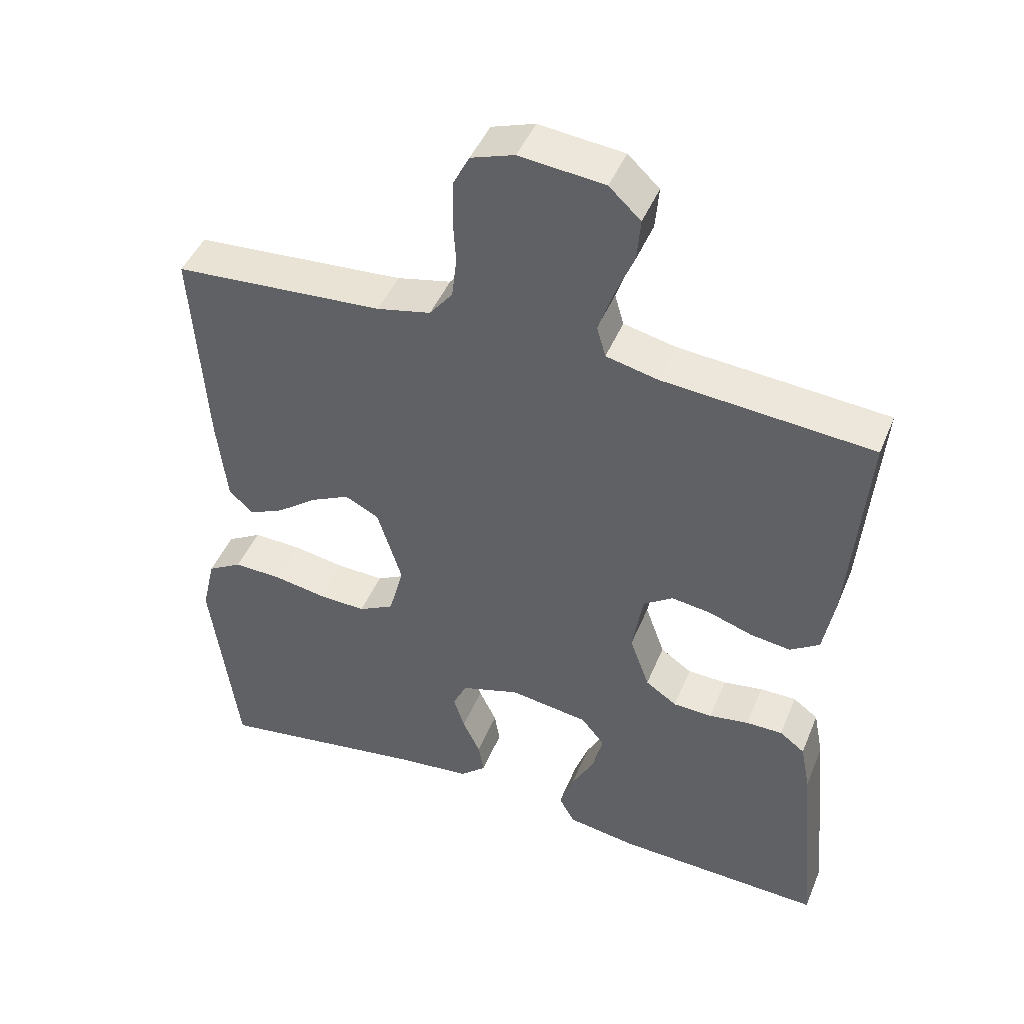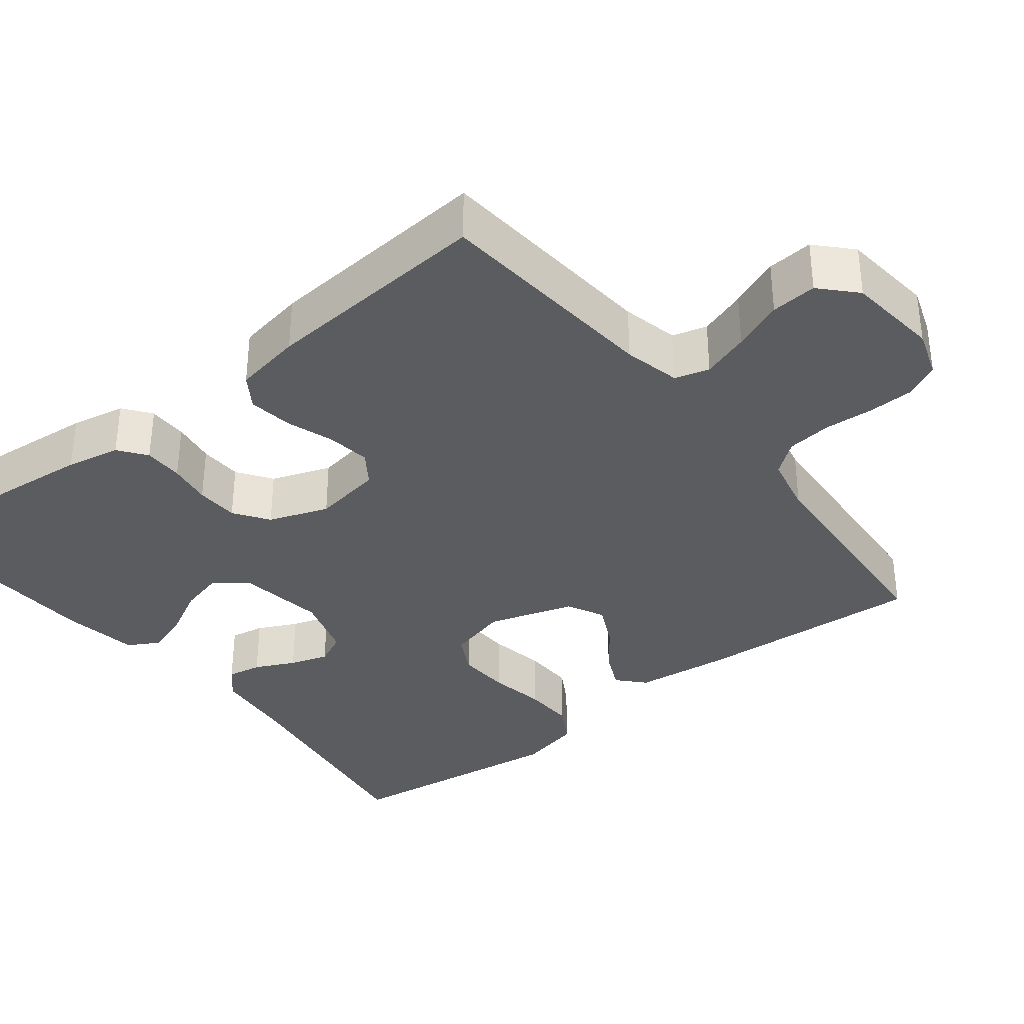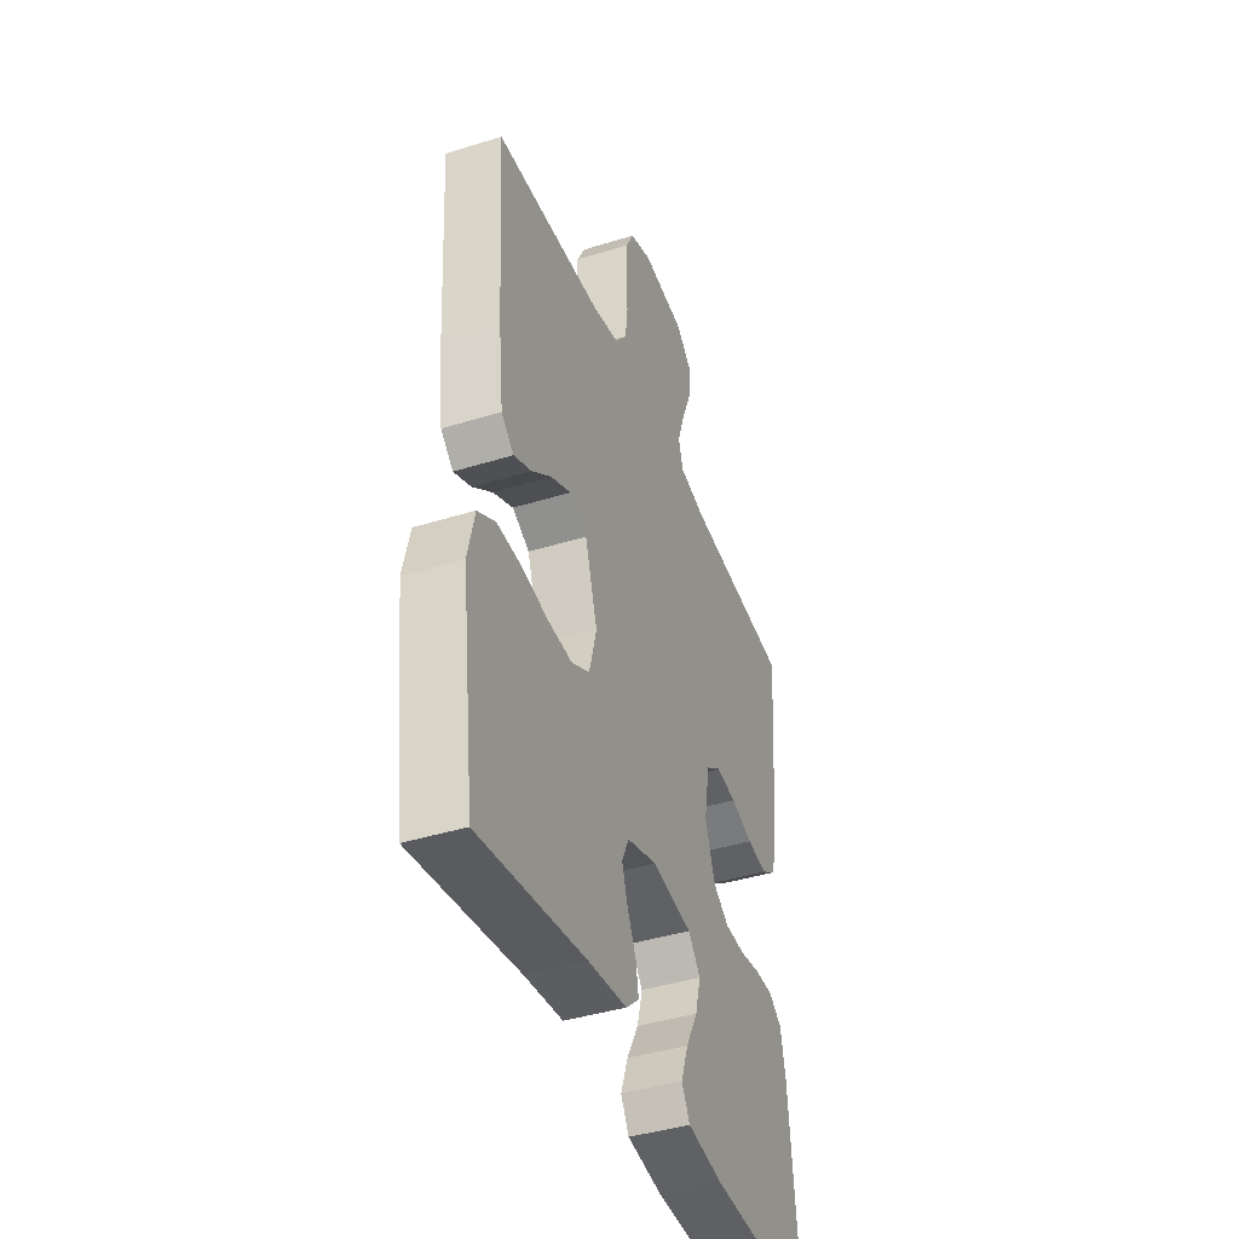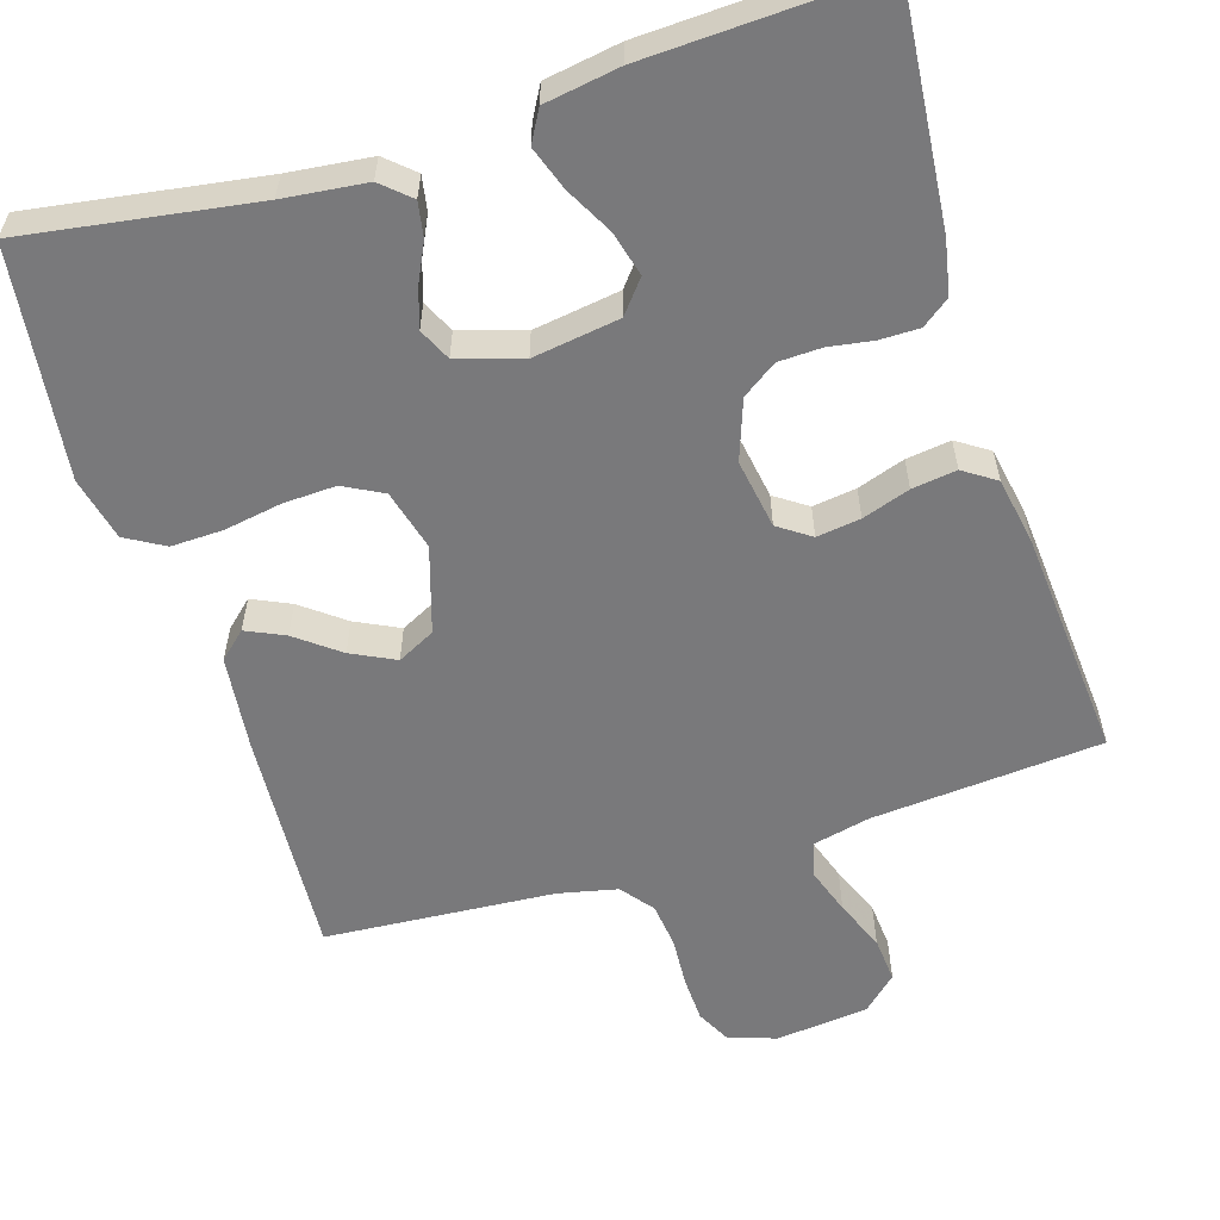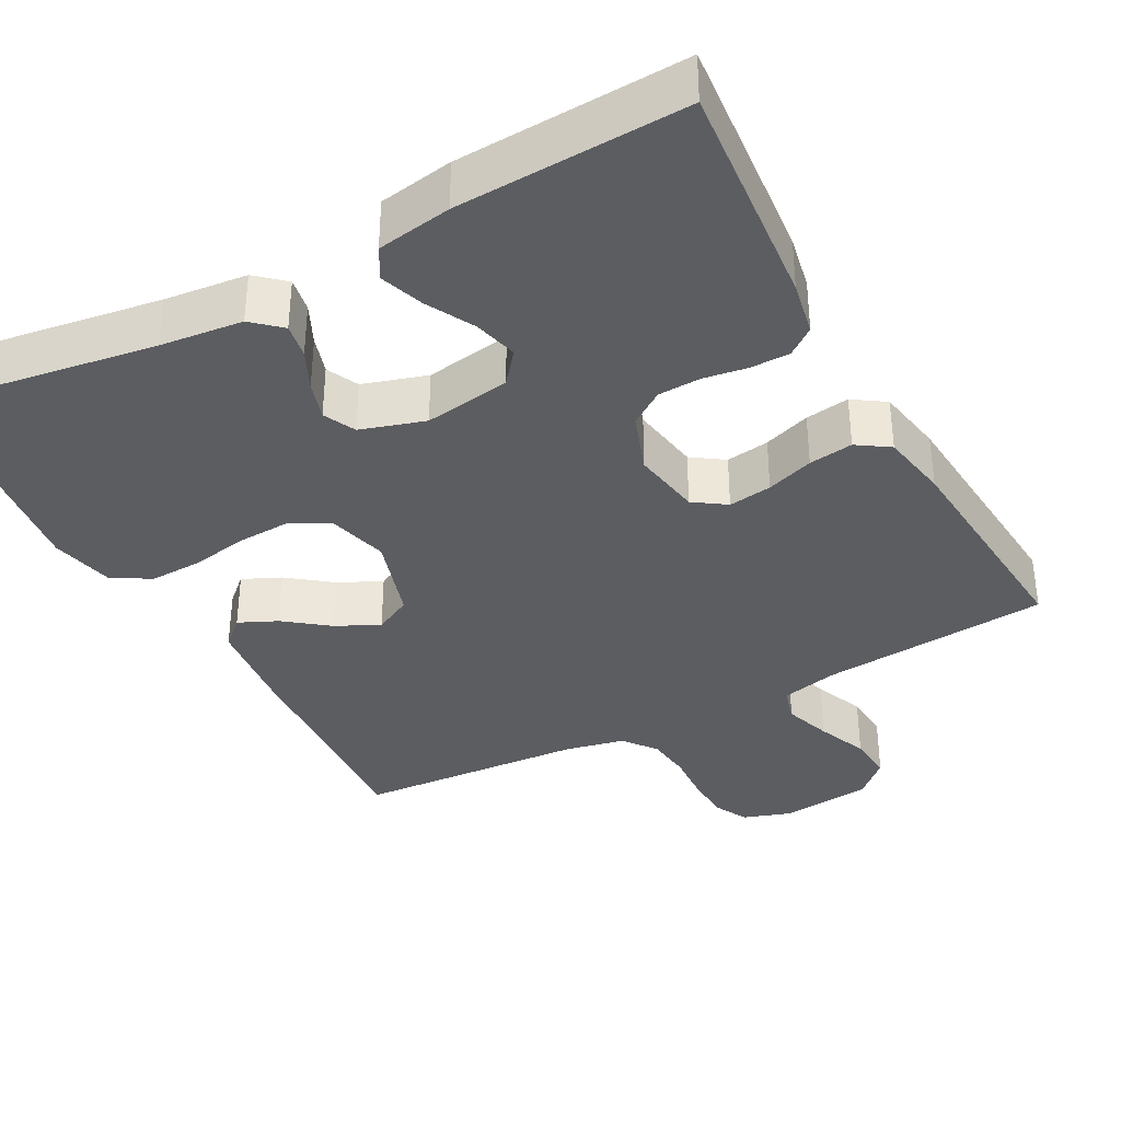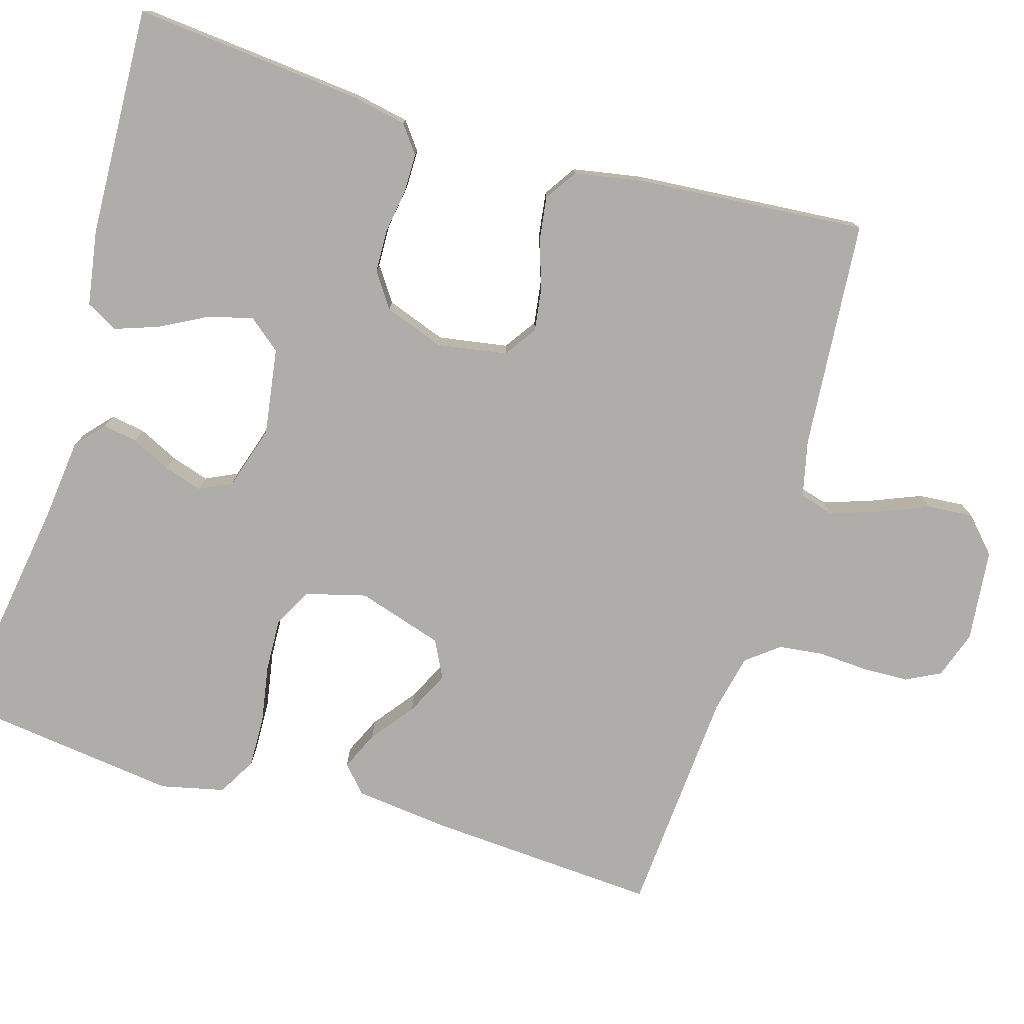
<metadata>
{"format":"obj","ext":"obj","renderer":"f3d","projection":"perspective","resolution":1024,"background":"white","views":[{"elev":45.4,"azim":-158.4,"up":"+Z"},{"elev":-35.0,"azim":-51.8,"up":"+Y"},{"elev":-41.7,"azim":110.6,"up":"+Z"},{"elev":-57.9,"azim":-162.7,"up":"+Y"},{"elev":-36.2,"azim":-151.6,"up":"+Y"},{"elev":-77.2,"azim":-106.6,"up":"+Y"}]}
</metadata>
<code>
v -0.5 0.07 -0.5
v -0.472 0.07 -0.2
v -0.458 0.07 -0.129
v -0.422 0.07 -0.102
v -0.37 0.07 -0.102
v -0.313 0.07 -0.111
v -0.257 0.07 -0.109
v -0.212 0.07 -0.078
v -0.184 0.07 0
v -0.199 0.07 0.091
v -0.241 0.07 0.12
v -0.298 0.07 0.112
v -0.36 0.07 0.091
v -0.418 0.07 0.083
v -0.46 0.07 0.111
v -0.476 0.07 0.2
v -0.5 0.07 0.5
v -0.2 0.07 0.525
v -0.126 0.07 0.542
v -0.113 0.07 0.587
v -0.134 0.07 0.649
v -0.161 0.07 0.715
v -0.166 0.07 0.775
v -0.121 0.07 0.817
v 0 0.07 0.83
v 0.062 0.07 0.809
v 0.085 0.07 0.764
v 0.087 0.07 0.704
v 0.083 0.07 0.639
v 0.09 0.07 0.58
v 0.123 0.07 0.538
v 0.2 0.07 0.521
v 0.5 0.07 0.5
v 0.481 0.07 0.2
v 0.467 0.07 0.075
v 0.432 0.07 0.043
v 0.382 0.07 0.066
v 0.326 0.07 0.109
v 0.269 0.07 0.137
v 0.22 0.07 0.112
v 0.185 0.07 0
v 0.206 0.07 -0.079
v 0.257 0.07 -0.106
v 0.326 0.07 -0.103
v 0.401 0.07 -0.09
v 0.469 0.07 -0.088
v 0.519 0.07 -0.117
v 0.538 0.07 -0.2
v 0.5 0.07 -0.5
v 0.2 0.07 -0.454
v 0.092 0.07 -0.442
v 0.055 0.07 -0.409
v 0.063 0.07 -0.364
v 0.088 0.07 -0.312
v 0.104 0.07 -0.262
v 0.084 0.07 -0.22
v 0 0.07 -0.194
v -0.113 0.07 -0.211
v -0.147 0.07 -0.253
v -0.132 0.07 -0.311
v -0.099 0.07 -0.373
v -0.079 0.07 -0.43
v -0.102 0.07 -0.471
v -0.2 0.07 -0.487
v -0.5 0 -0.5
v -0.472 0 -0.2
v -0.458 0 -0.129
v -0.422 0 -0.102
v -0.37 0 -0.102
v -0.313 0 -0.111
v -0.257 0 -0.109
v -0.212 0 -0.078
v -0.184 0 0
v -0.199 0 0.091
v -0.241 0 0.12
v -0.298 0 0.112
v -0.36 0 0.091
v -0.418 0 0.083
v -0.46 0 0.111
v -0.476 0 0.2
v -0.5 0 0.5
v -0.2 0 0.525
v -0.126 0 0.542
v -0.113 0 0.587
v -0.134 0 0.649
v -0.161 0 0.715
v -0.166 0 0.775
v -0.121 0 0.817
v 0 0 0.83
v 0.062 0 0.809
v 0.085 0 0.764
v 0.087 0 0.704
v 0.083 0 0.639
v 0.09 0 0.58
v 0.123 0 0.538
v 0.2 0 0.521
v 0.5 0 0.5
v 0.481 0 0.2
v 0.467 0 0.075
v 0.432 0 0.043
v 0.382 0 0.066
v 0.326 0 0.109
v 0.269 0 0.137
v 0.22 0 0.112
v 0.185 0 0
v 0.206 0 -0.079
v 0.257 0 -0.106
v 0.326 0 -0.103
v 0.401 0 -0.09
v 0.469 0 -0.088
v 0.519 0 -0.117
v 0.538 0 -0.2
v 0.5 0 -0.5
v 0.2 0 -0.454
v 0.092 0 -0.442
v 0.055 0 -0.409
v 0.063 0 -0.364
v 0.088 0 -0.312
v 0.104 0 -0.262
v 0.084 0 -0.22
v 0 0 -0.194
v -0.113 0 -0.211
v -0.147 0 -0.253
v -0.132 0 -0.311
v -0.099 0 -0.373
v -0.079 0 -0.43
v -0.102 0 -0.471
v -0.2 0 -0.487
f 60 61 62 63
f 59 60 63 64
f 51 52 53 54
f 50 51 54 55
f 49 50 55 56
f 47 48 49 56
f 44 45 46 47
f 43 44 47 56
f 35 36 37 38
f 35 38 39
f 32 33 34 35
f 31 32 35 39
f 30 31 39 40
f 26 27 28 29
f 26 29 30
f 25 26 30
f 21 22 23 24
f 20 21 24 25
f 19 20 25 30
f 15 16 17 18
f 12 13 14 15
f 11 12 15 18
f 10 11 18 19
f 3 4 5 6
f 3 6 7
f 2 3 7
f 59 64 1 2
f 58 59 2 7
f 57 58 7 8
f 42 43 56 57
f 41 42 57 8
f 40 41 8 9
f 19 30 40
f 9 10 19 40
f 127 126 125 124
f 128 127 124 123
f 118 117 116 115
f 119 118 115 114
f 120 119 114 113
f 120 113 112 111
f 111 110 109 108
f 120 111 108 107
f 102 101 100 99
f 103 102 99
f 99 98 97 96
f 103 99 96 95
f 104 103 95 94
f 93 92 91 90
f 94 93 90
f 94 90 89
f 88 87 86 85
f 89 88 85 84
f 94 89 84 83
f 82 81 80 79
f 79 78 77 76
f 82 79 76 75
f 83 82 75 74
f 70 69 68 67
f 71 70 67
f 71 67 66
f 66 65 128 123
f 71 66 123 122
f 72 71 122 121
f 121 120 107 106
f 72 121 106 105
f 73 72 105 104
f 104 94 83
f 104 83 74 73
f 1 65 66 2
f 2 66 67 3
f 3 67 68 4
f 4 68 69 5
f 5 69 70 6
f 6 70 71 7
f 7 71 72 8
f 8 72 73 9
f 9 73 74 10
f 10 74 75 11
f 11 75 76 12
f 12 76 77 13
f 13 77 78 14
f 14 78 79 15
f 15 79 80 16
f 16 80 81 17
f 17 81 82 18
f 18 82 83 19
f 19 83 84 20
f 20 84 85 21
f 21 85 86 22
f 22 86 87 23
f 23 87 88 24
f 24 88 89 25
f 25 89 90 26
f 26 90 91 27
f 27 91 92 28
f 28 92 93 29
f 29 93 94 30
f 30 94 95 31
f 31 95 96 32
f 32 96 97 33
f 33 97 98 34
f 34 98 99 35
f 35 99 100 36
f 36 100 101 37
f 37 101 102 38
f 38 102 103 39
f 39 103 104 40
f 40 104 105 41
f 41 105 106 42
f 42 106 107 43
f 43 107 108 44
f 44 108 109 45
f 45 109 110 46
f 46 110 111 47
f 47 111 112 48
f 48 112 113 49
f 49 113 114 50
f 50 114 115 51
f 51 115 116 52
f 52 116 117 53
f 53 117 118 54
f 54 118 119 55
f 55 119 120 56
f 56 120 121 57
f 57 121 122 58
f 58 122 123 59
f 59 123 124 60
f 60 124 125 61
f 61 125 126 62
f 62 126 127 63
f 63 127 128 64
f 64 128 65 1

</code>
